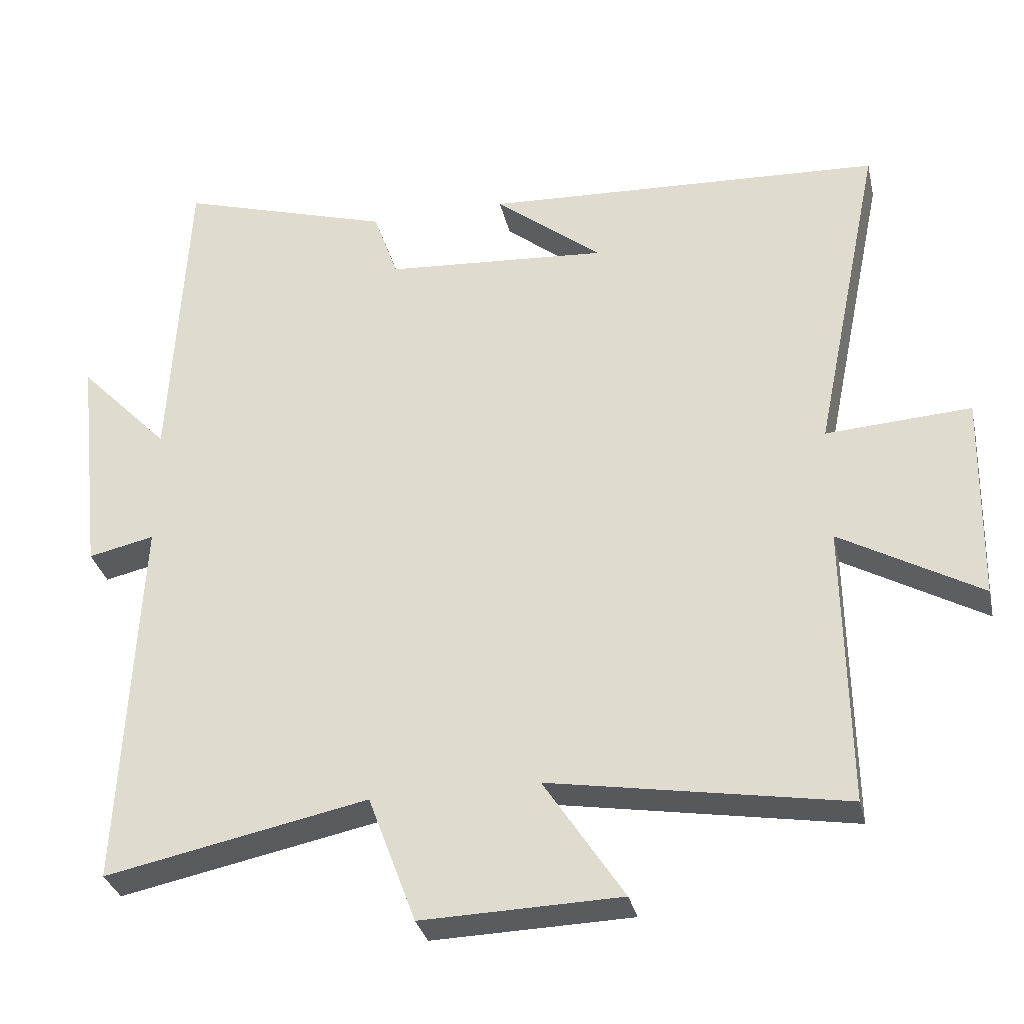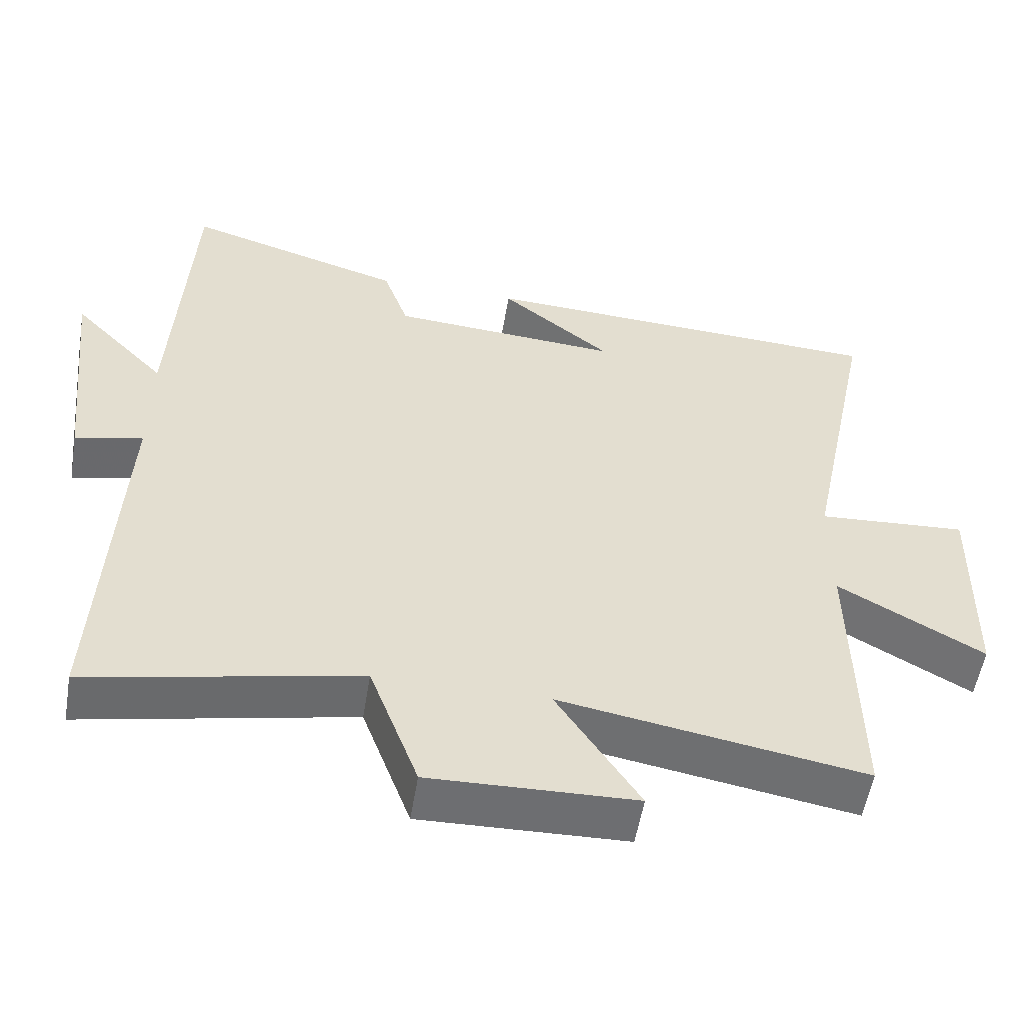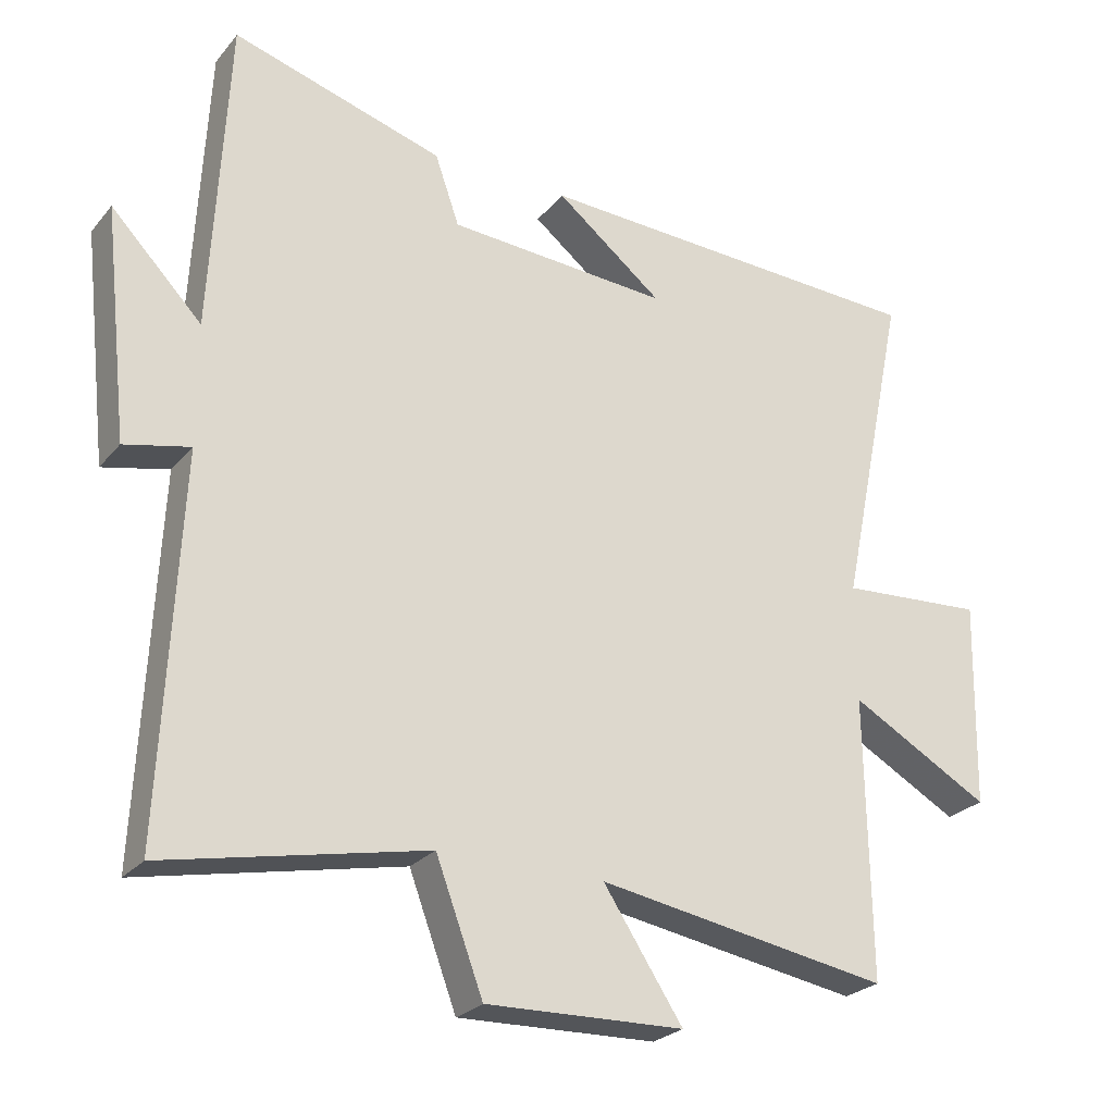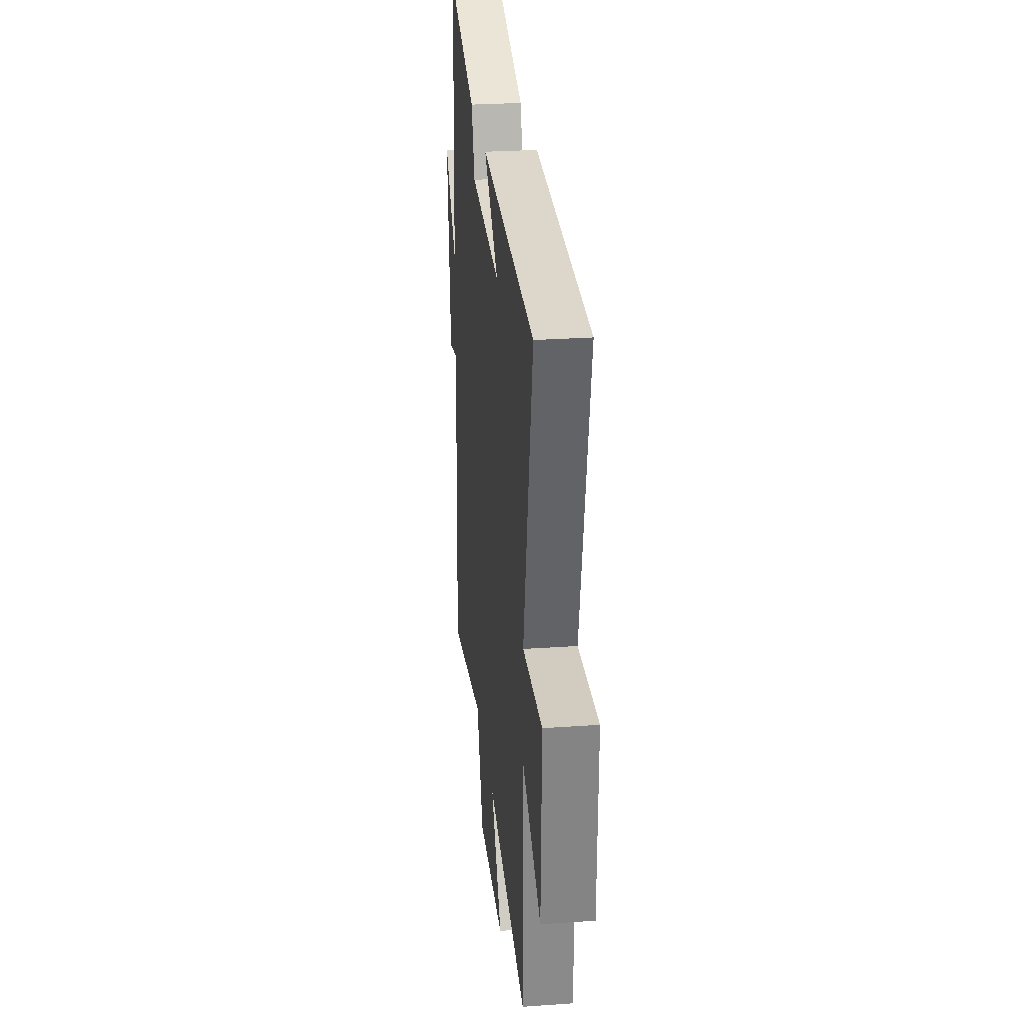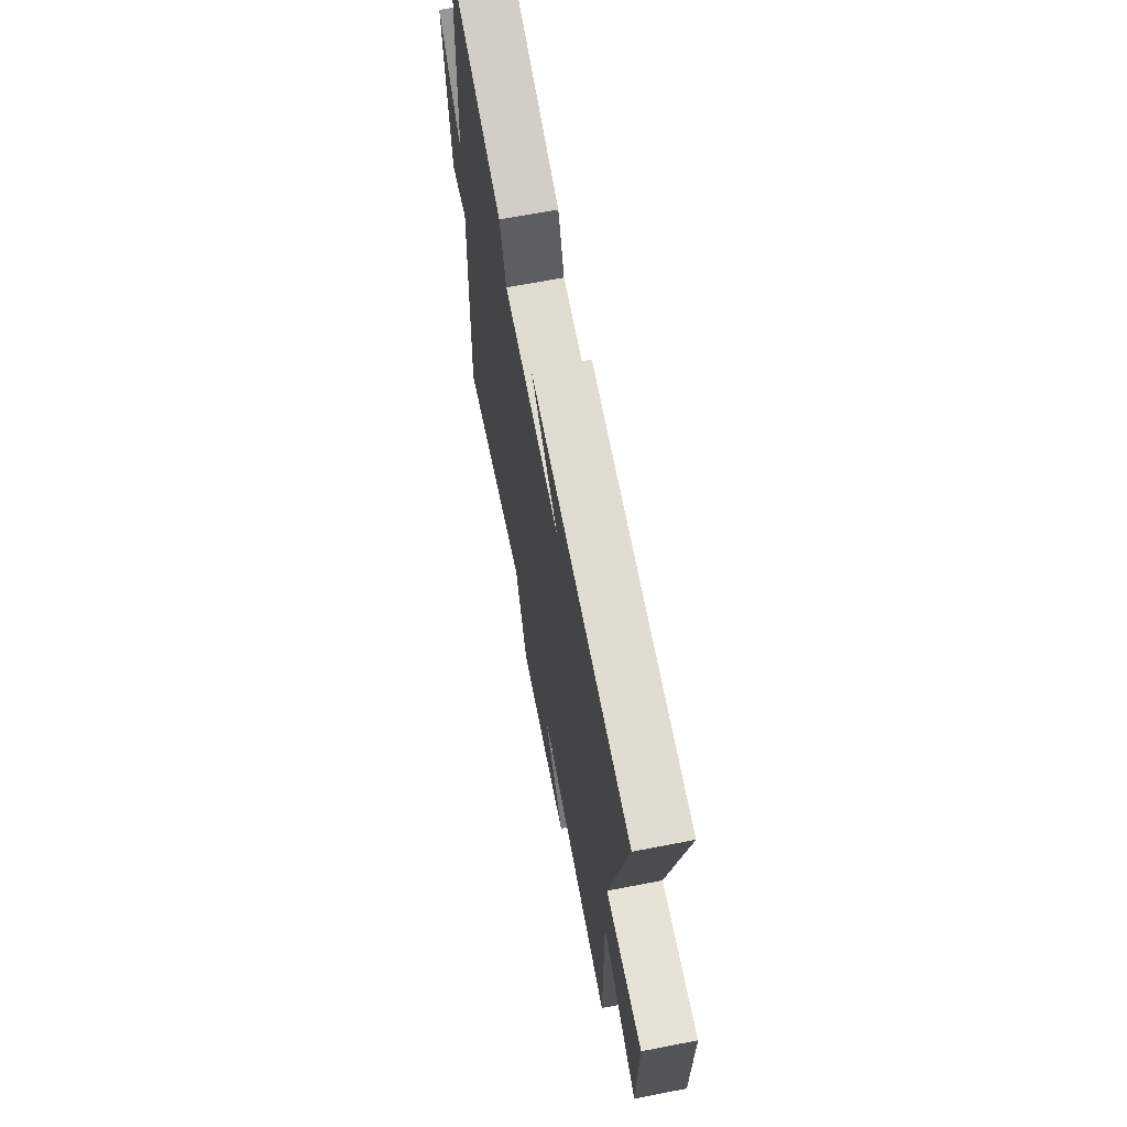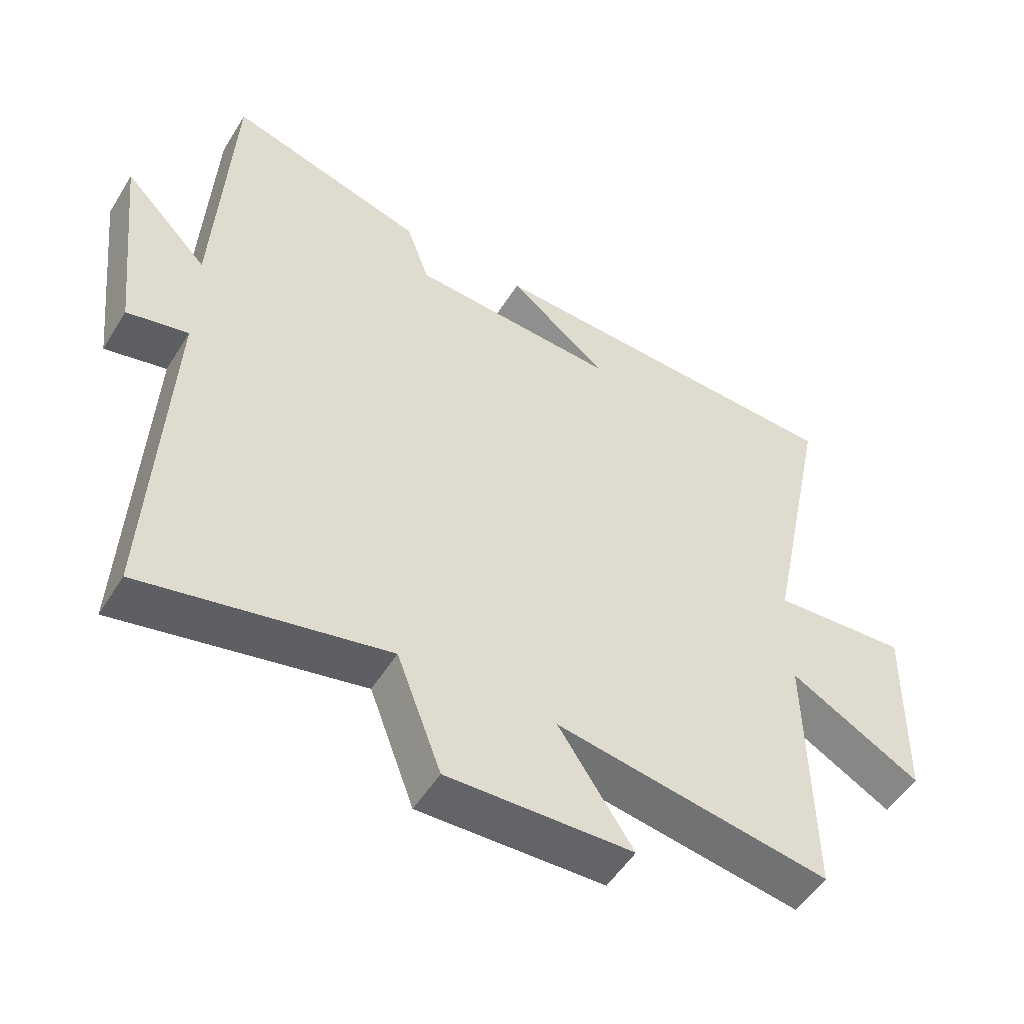
<metadata>
{"format":"obj","ext":"obj","renderer":"f3d","projection":"perspective","resolution":1024,"background":"white","views":[{"elev":-32.0,"azim":-167.4,"up":"+Z"},{"elev":-54.5,"azim":170.6,"up":"+Z"},{"elev":-25.3,"azim":150.0,"up":"+Z"},{"elev":27.8,"azim":-96.1,"up":"+Z"},{"elev":66.8,"azim":-101.0,"up":"+Z"},{"elev":-51.8,"azim":149.1,"up":"+Z"}]}
</metadata>
<code>
v 0.476 0.07 0.591
v 0.5 0.07 0.137
v 0.63 0.07 0.272
v 0.594 0.07 -0.058
v 0.5 0.07 -0.037
v 0.526 0.07 -0.577
v 0.152 0.07 -0.5
v 0.084 0.07 -0.682
v -0.2 0.07 -0.674
v -0.086 0.07 -0.5
v -0.506 0.07 -0.571
v -0.5 0.07 -0.169
v -0.701 0.07 -0.282
v -0.707 0.07 0.014
v -0.5 0.07 0.001
v -0.597 0.07 0.473
v -0.027 0.07 0.5
v -0.18 0.07 0.378
v 0.138 0.07 0.4
v 0.173 0.07 0.5
v 0.476 0 0.591
v 0.5 0 0.137
v 0.63 0 0.272
v 0.594 0 -0.058
v 0.5 0 -0.037
v 0.526 0 -0.577
v 0.152 0 -0.5
v 0.084 0 -0.682
v -0.2 0 -0.674
v -0.086 0 -0.5
v -0.506 0 -0.571
v -0.5 0 -0.169
v -0.701 0 -0.282
v -0.707 0 0.014
v -0.5 0 0.001
v -0.597 0 0.473
v -0.027 0 0.5
v -0.18 0 0.378
v 0.138 0 0.4
v 0.173 0 0.5
f 19 20 1 2
f 18 19 2
f 16 17 18
f 15 16 18 2
f 12 13 14 15
f 12 15 2
f 10 11 12 2
f 7 8 9 10
f 7 10 2 3
f 5 6 7
f 5 7 3
f 3 4 5
f 22 21 40 39
f 22 39 38
f 38 37 36
f 22 38 36 35
f 35 34 33 32
f 22 35 32
f 22 32 31 30
f 30 29 28 27
f 23 22 30 27
f 27 26 25
f 23 27 25
f 25 24 23
f 1 21 22 2
f 2 22 23 3
f 3 23 24 4
f 4 24 25 5
f 5 25 26 6
f 6 26 27 7
f 7 27 28 8
f 8 28 29 9
f 9 29 30 10
f 10 30 31 11
f 11 31 32 12
f 12 32 33 13
f 13 33 34 14
f 14 34 35 15
f 15 35 36 16
f 16 36 37 17
f 17 37 38 18
f 18 38 39 19
f 19 39 40 20
f 20 40 21 1

</code>
